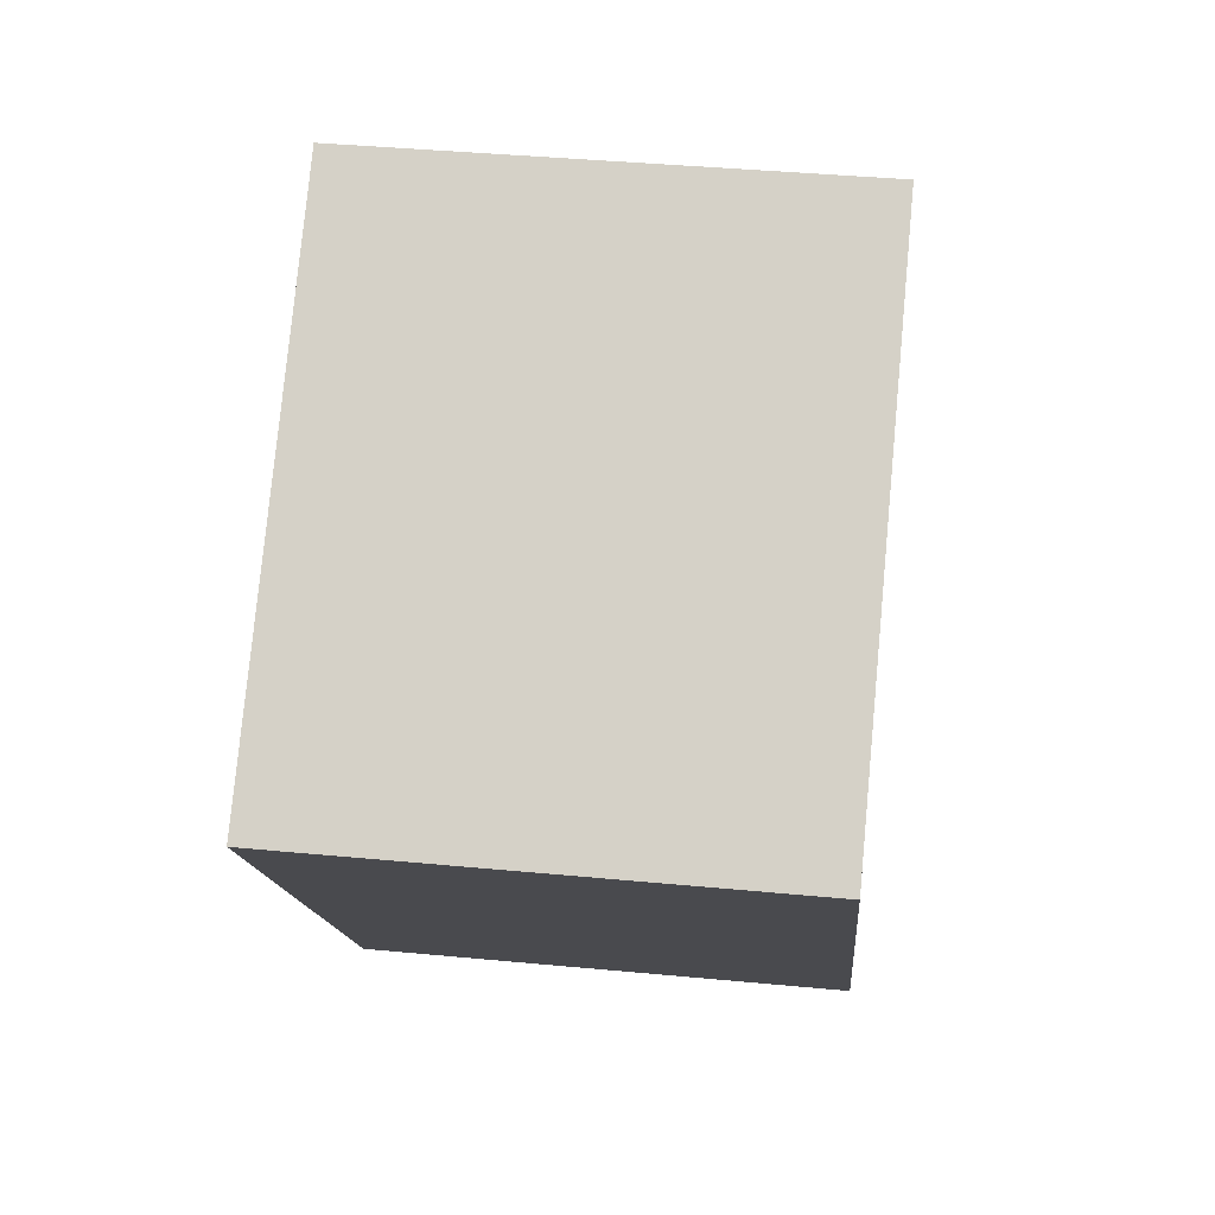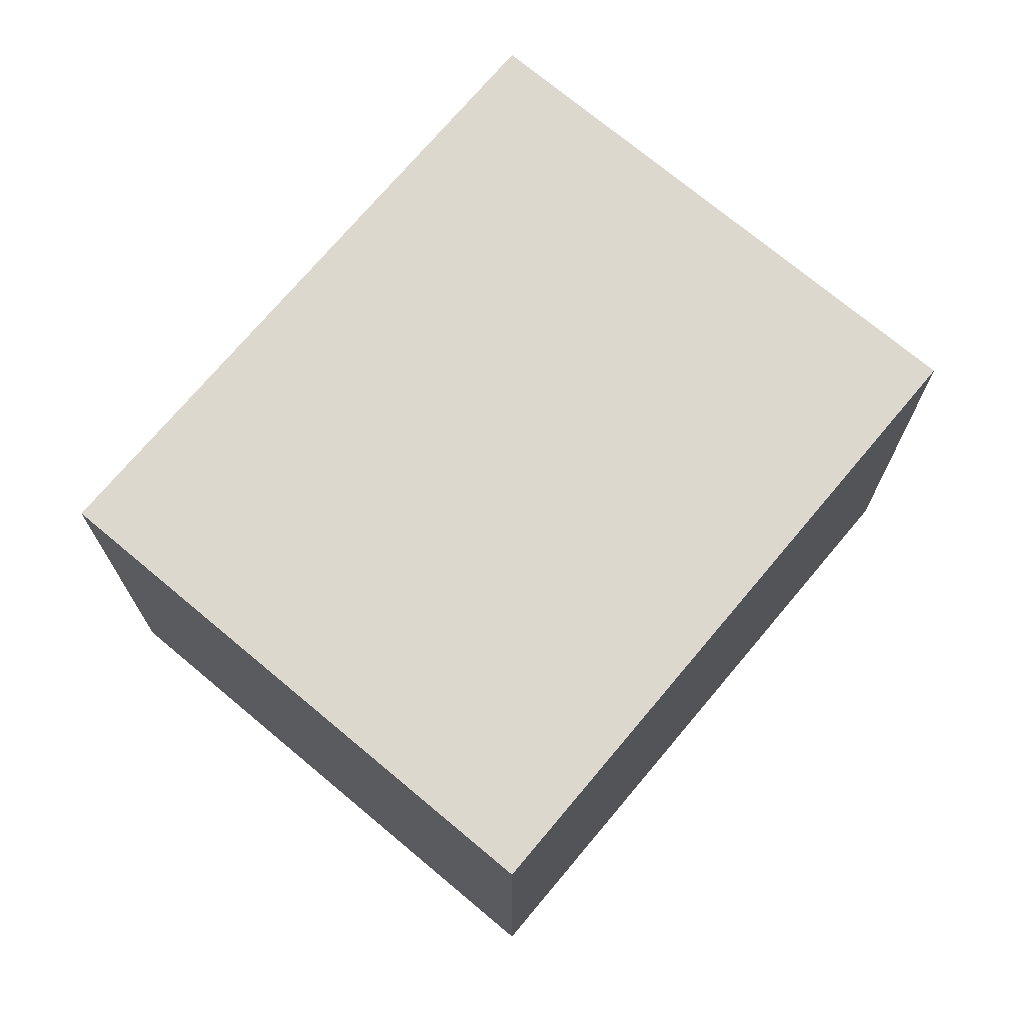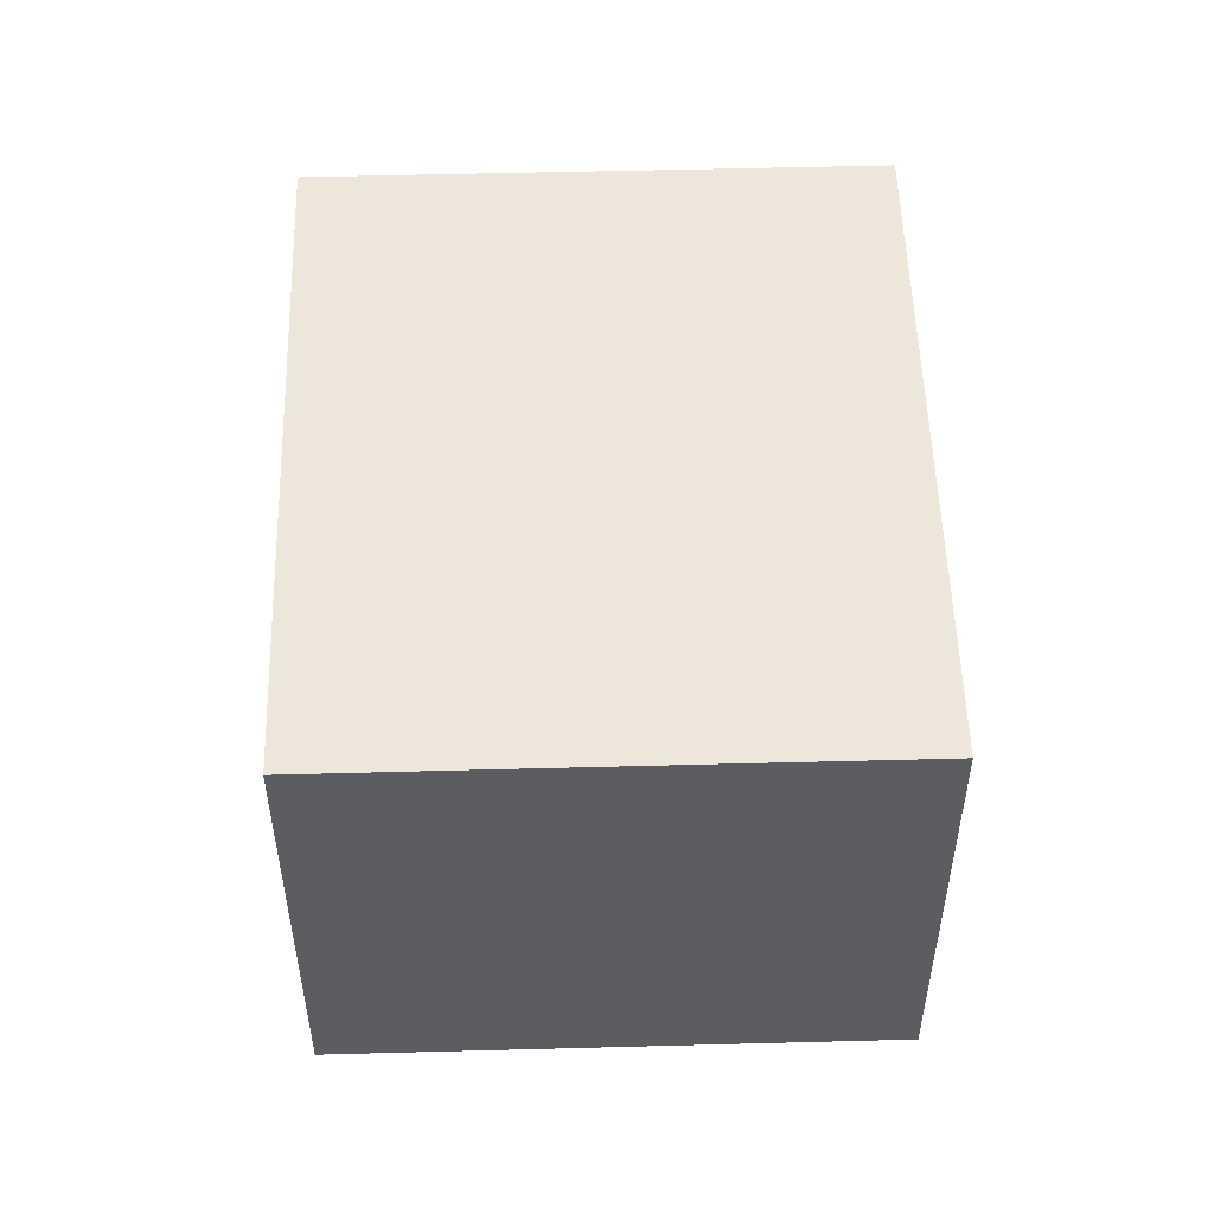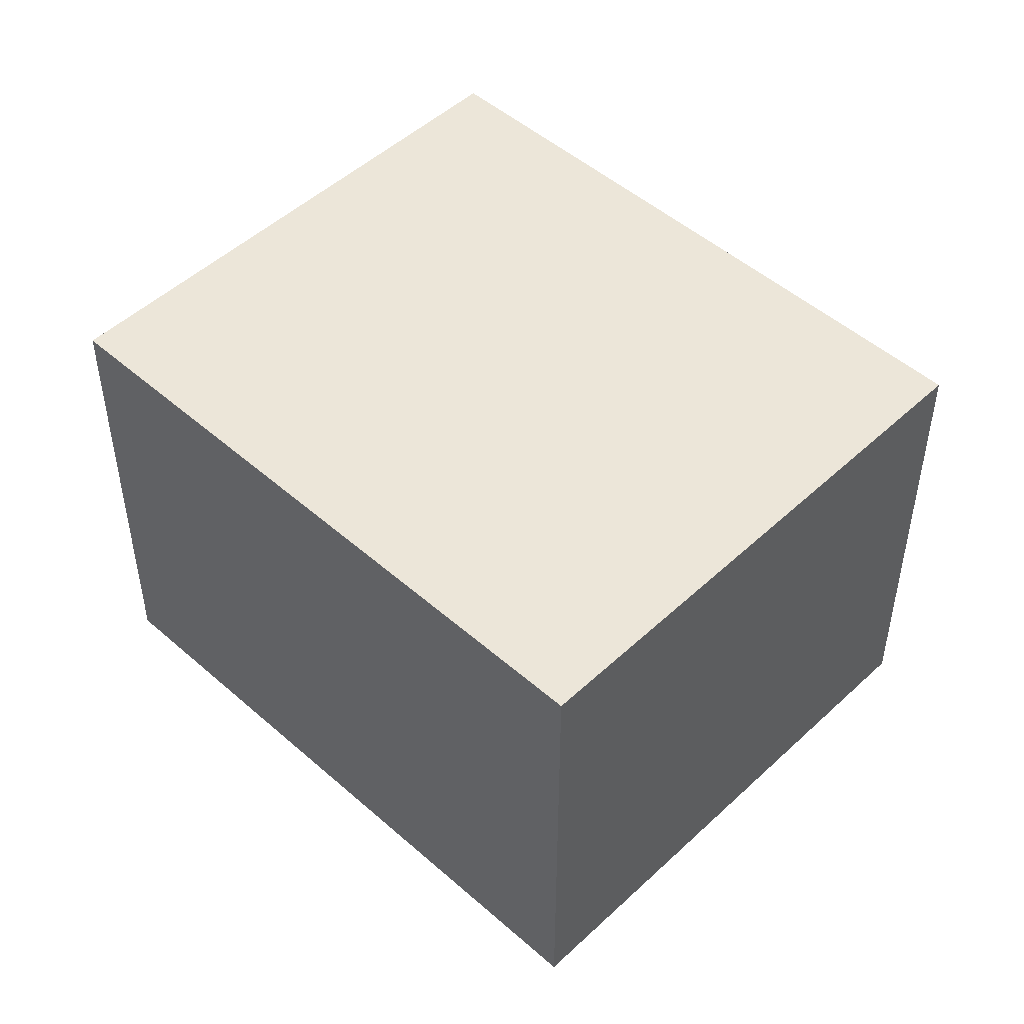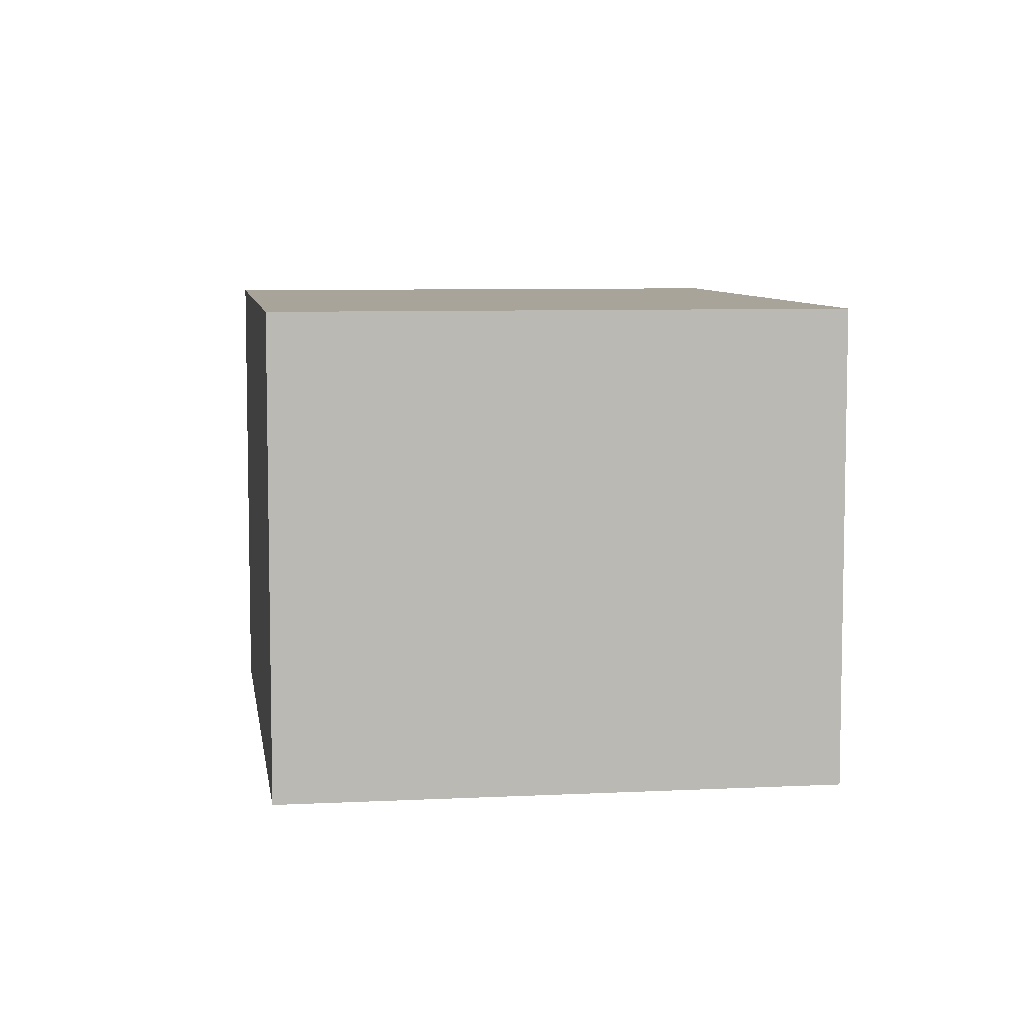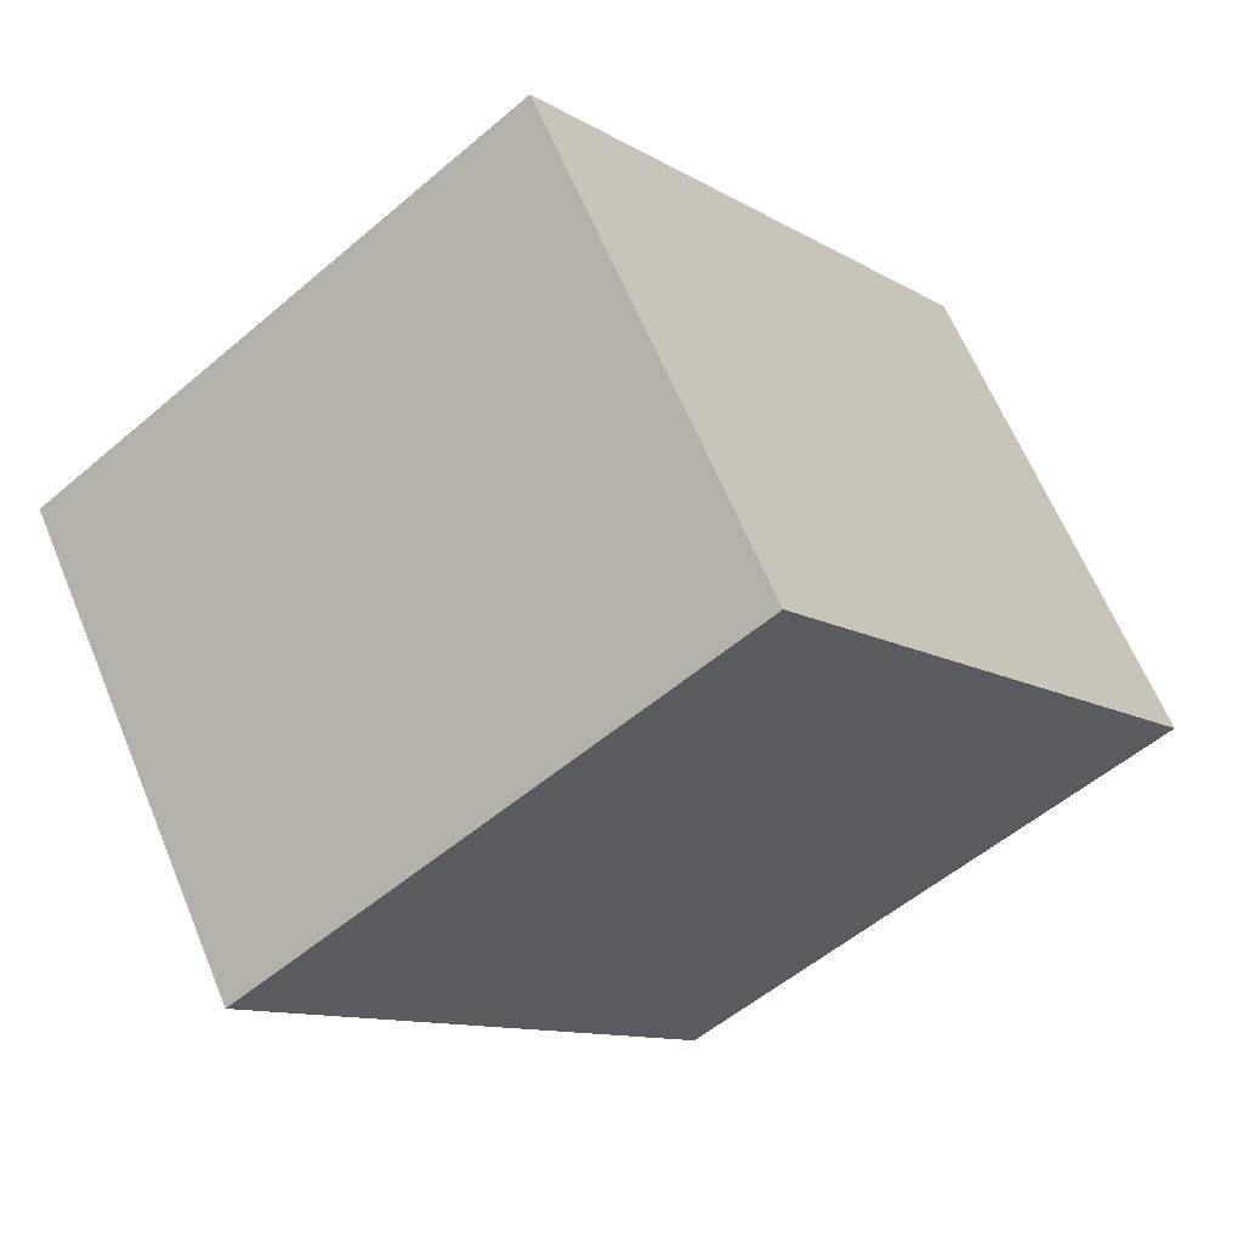
<metadata>
{"format":"obj","ext":"obj","renderer":"f3d","projection":"perspective","resolution":1024,"background":"white","views":[{"elev":40.0,"azim":-83.3,"up":"+Z"},{"elev":72.4,"azim":-177.0,"up":"+Y"},{"elev":53.1,"azim":141.4,"up":"+Y"},{"elev":49.3,"azim":-82.8,"up":"+Y"},{"elev":7.3,"azim":-45.2,"up":"+Y"},{"elev":63.4,"azim":-22.5,"up":"+Z"}]}
</metadata>
<code>
v  0 2.444 1.497e-16
v  4.411 2.444 -1.023
v  2.087 2.444 -2.772
v  2.47 2.444 1.555
v  2.324 2.444 1.749
v  4.411 6.264e-17 -1.023
v  2.087 1.697e-16 -2.772
v  0 0 0
v  2.324 -1.071e-16 1.749
v  2.47 -9.522e-17 1.555
g defaultobject
f 1 2 3
f 2 1 4
f 4 1 5
f 6 3 2
f 3 6 7
f 7 1 3
f 1 7 8
f 8 5 1
f 5 8 9
f 4 6 2
f 6 4 5
f 6 5 10
f 10 5 9
f 10 7 6
f 7 10 8
f 8 10 9

</code>
